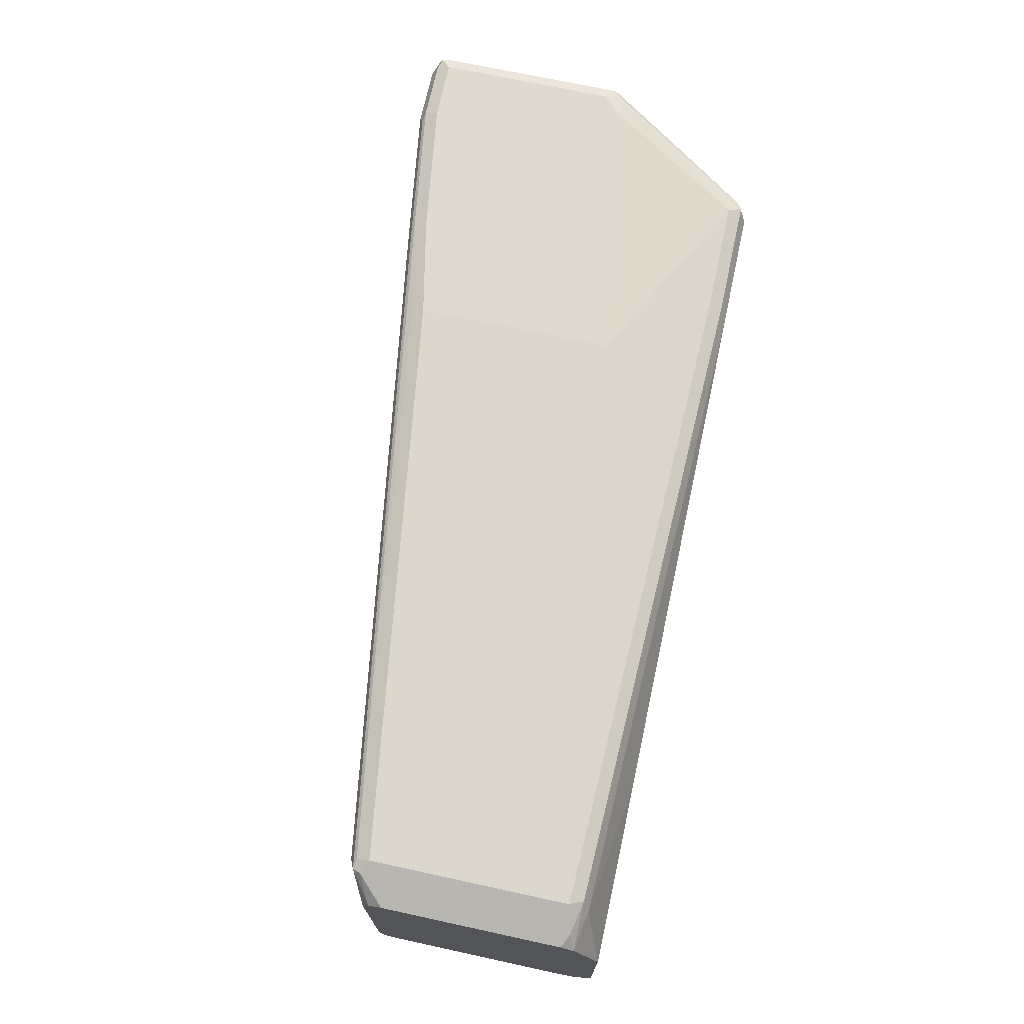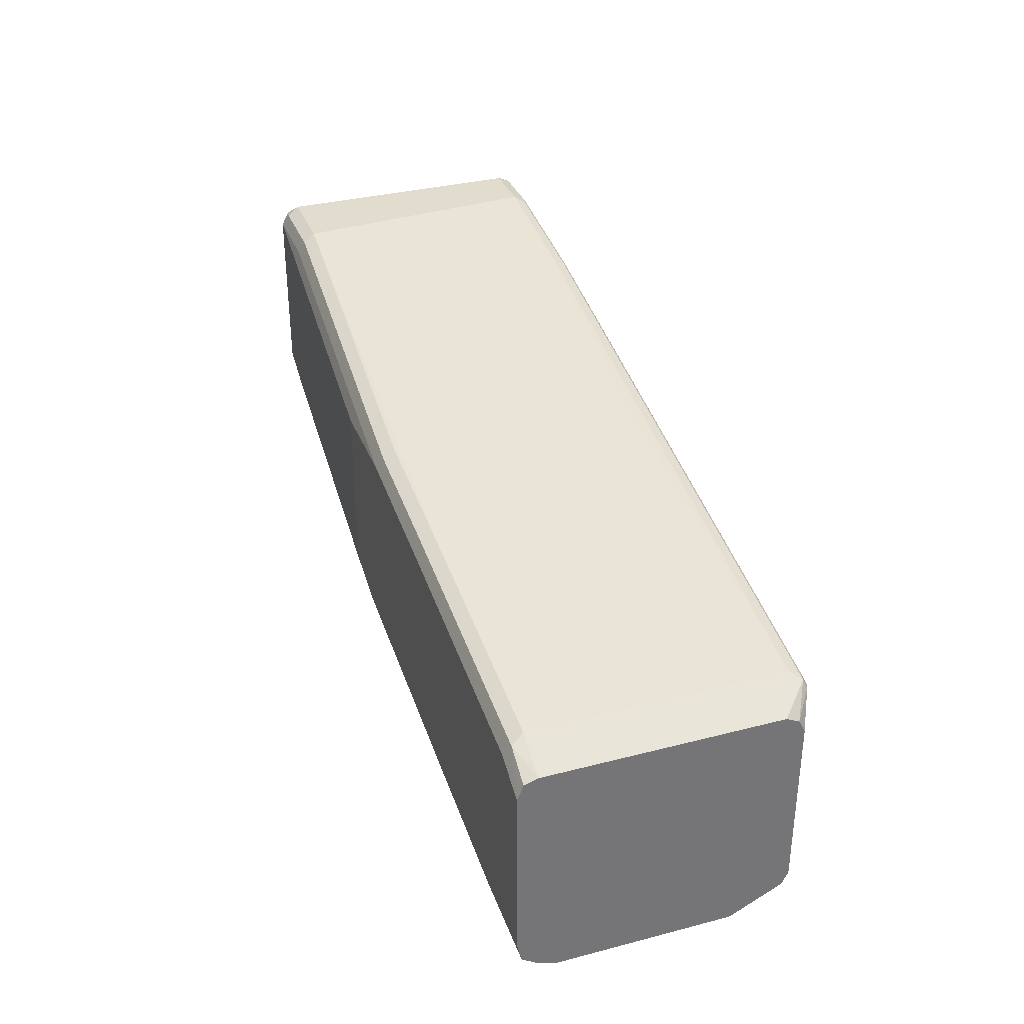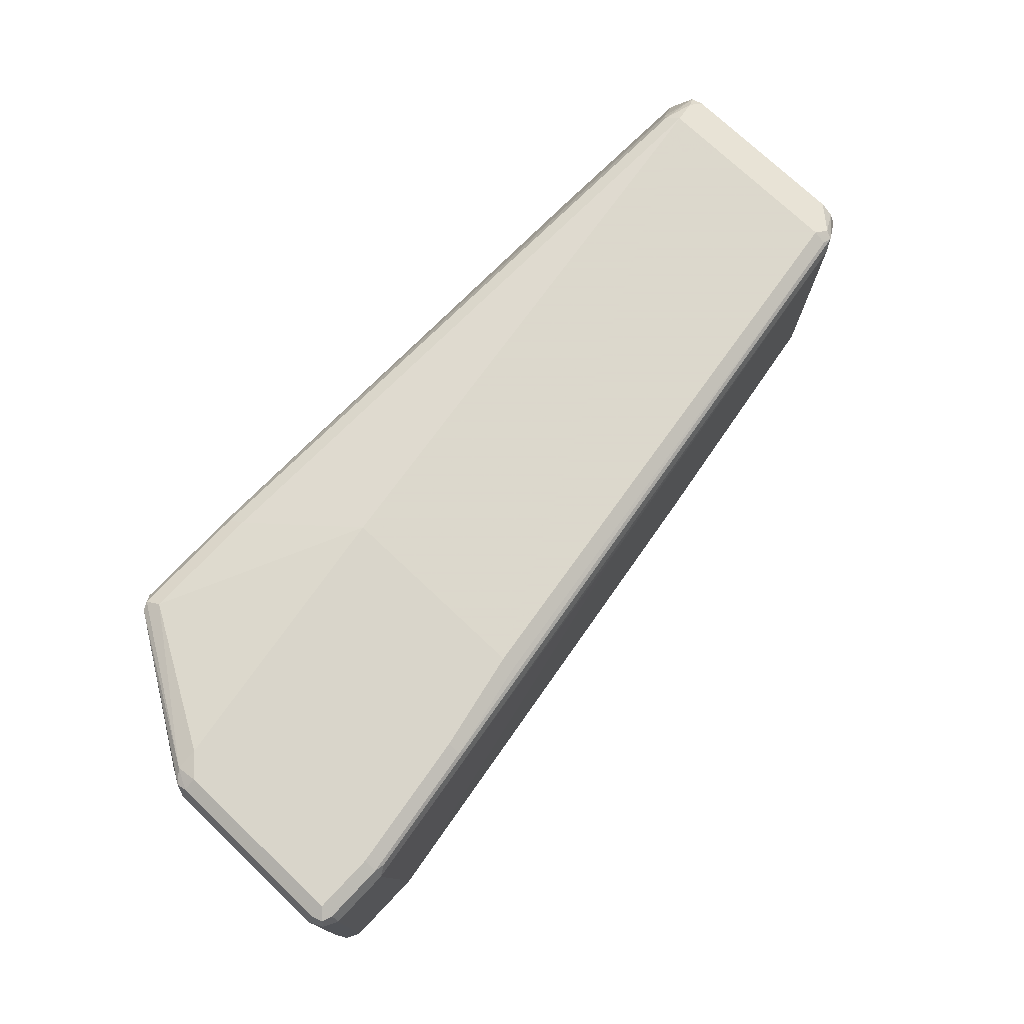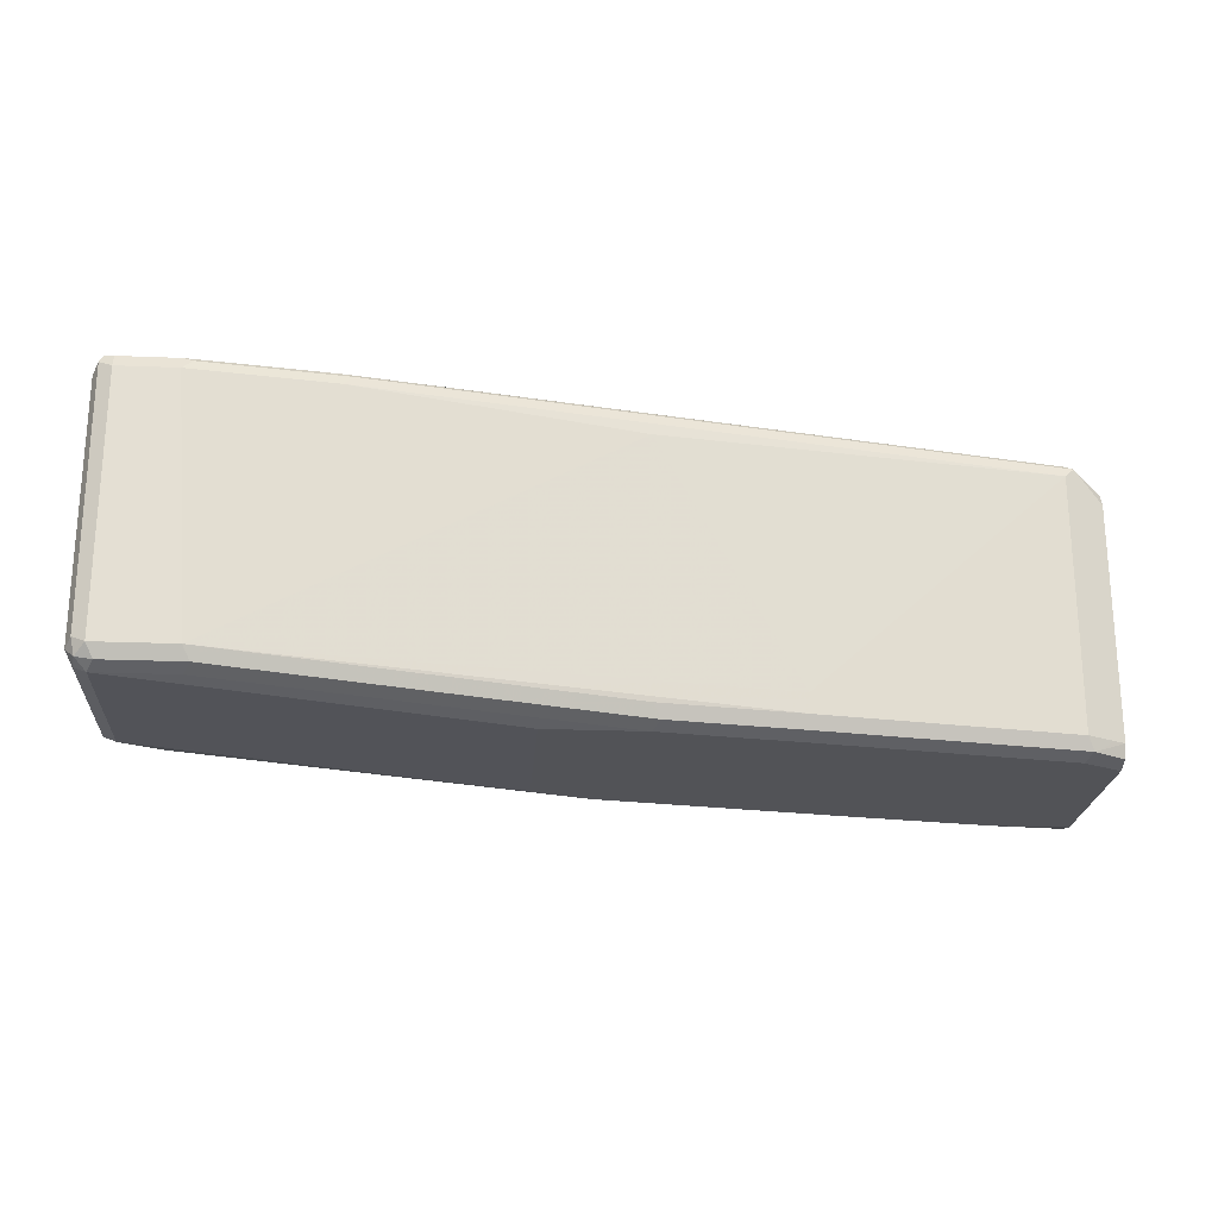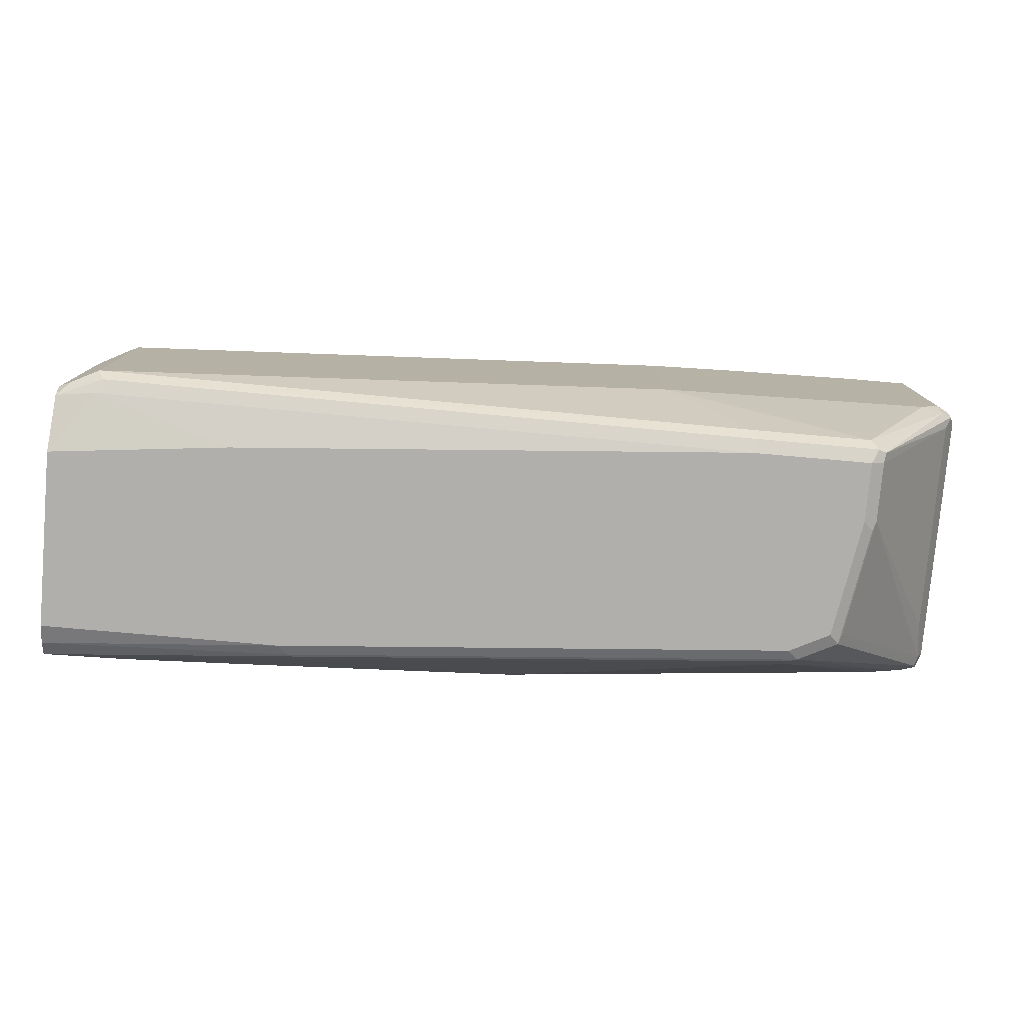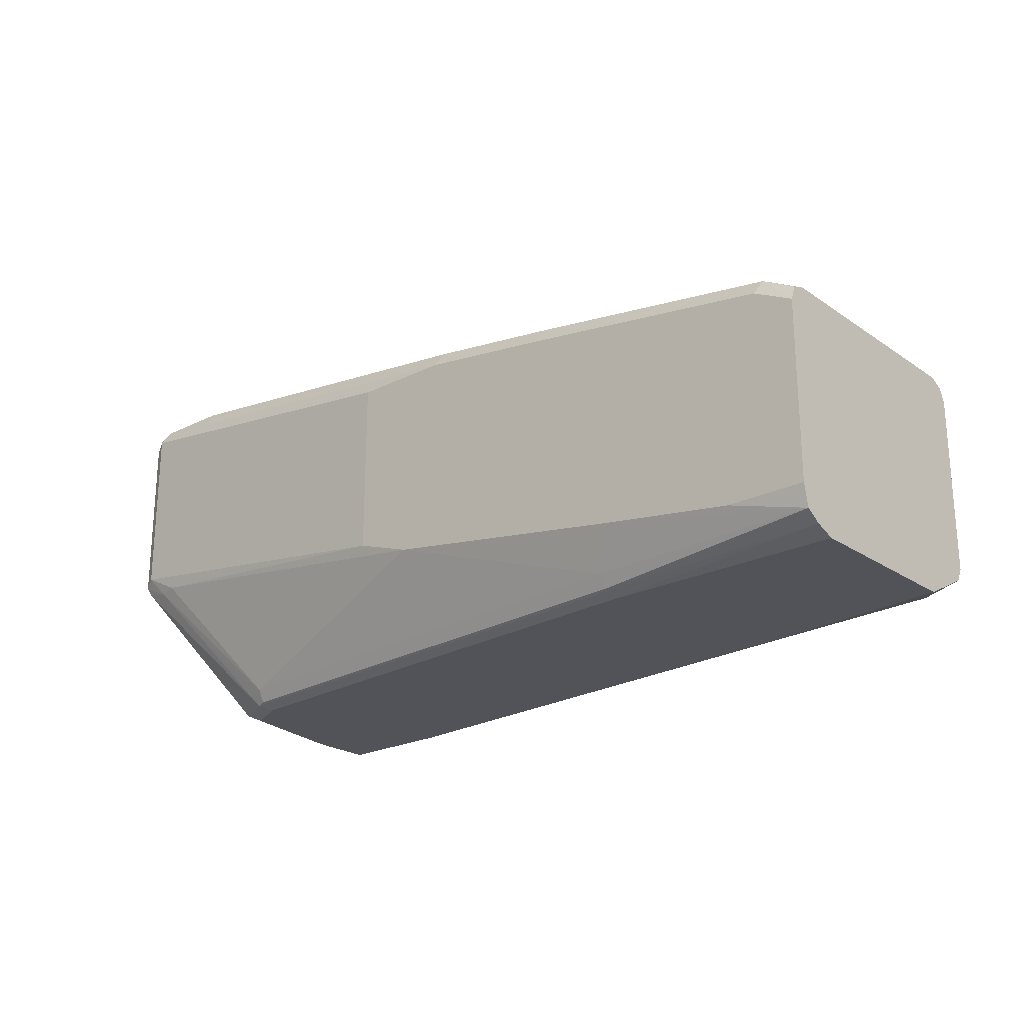
<metadata>
{"format":"obj","ext":"obj","renderer":"f3d","projection":"perspective","resolution":1024,"background":"white","views":[{"elev":70.9,"azim":-77.8,"up":"+Z"},{"elev":34.0,"azim":-109.3,"up":"+Y"},{"elev":74.5,"azim":133.4,"up":"+Z"},{"elev":-22.4,"azim":176.0,"up":"+Z"},{"elev":-78.3,"azim":-5.0,"up":"+Y"},{"elev":-22.6,"azim":-139.3,"up":"+Y"}]}
</metadata>
<code>
v -0.03954 -0.05944 0.07935
v 4.822e-05 -0.03964 0.1388
v -0.03954 -0.03304 0.1322
v -0.03954 -0.05944 -0.09913
v 0.1389 -0.05944 0.0991
v 0.006615 -0.03304 0.152
v 0.6542 -0.05944 0.1388
v -0.0264 -0.0264 0.1454
v -0.03954 -0.01984 0.1387
v -0.009893 -0.02972 0.1487
v -0.03954 -0.05199 -0.119
v 0.1983 -0.05944 -0.09913
v 4.822e-05 -0.0198 0.1586
v 0.6608 -0.05284 0.152
v 0.6542 -0.03964 0.1586
v 0.7731 -0.05944 0.1388
v -0.0264 0.152 0.1454
v -0.03954 -1.96e-06 0.1388
v -0.03954 -0.04211 -0.1338
v 0.1983 -0.05284 -0.1123
v 0.2082 -0.0545 -0.109
v 0.7236 -0.0545 -0.06938
v 0.7137 -0.05944 -0.05948
v 4.822e-05 0.1784 0.1586
v 0.5749 0.05951 0.1784
v 0.7798 -0.05284 0.152
v 0.7731 -0.03964 0.1586
v 0.7731 -0.05944 0.07929
v 0.7831 -0.0545 0.06938
v 0.7863 -0.05284 0.1388
v -0.03954 0.1586 0.1388
v -0.01318 0.185 0.152
v -0.03954 -0.0198 -0.1387
v 0.03972 -0.0198 -0.1387
v 0.1784 3.491e-05 -0.1387
v 0.1983 -0.03964 -0.1189
v 0.4559 -0.05284 -0.09251
v 0.7137 -0.05284 -0.07267
v 0.8525 0.09668 -0.114
v 0.8822 0.1041 -0.109
v 0.7633 -0.0545 -0.04954
v 0.7533 -0.05944 -0.03964
v 4.822e-05 0.1916 0.152
v -0.009893 0.1933 0.1487
v 0.5749 0.2577 0.1784
v 0.5749 0.2709 0.1718
v 0.7137 0.07931 0.1784
v 0.788 -0.04956 0.1487
v 0.8747 0.09915 0.1735
v 0.8525 0.09915 0.1784
v 0.7863 -0.05284 0.07929
v 0.8789 0.09255 0.1586
v -0.03954 0.1718 0.1321
v -0.03954 0.1586 -0.1387
v 0.4361 0.03967 -0.1387
v 0.4559 -0.03964 -0.09913
v 0.7137 -0.03964 -0.07929
v 0.8326 0.09915 -0.1189
v 0.8723 0.119 -0.1189
v 0.8855 0.1123 -0.1123
v 0.8855 0.1057 -0.09913
v 0.7666 -0.05284 -0.03964
v 0.674 0.2908 0.1718
v 4.822e-05 0.1982 0.1388
v 4.822e-05 0.1982 -0.1189
v -0.0264 0.185 -0.1189
v -0.0264 0.185 0.1189
v -0.03954 0.1784 0.1189
v 0.6641 0.2924 0.1685
v 0.674 0.2974 0.1586
v 0.674 0.2775 0.1784
v 0.8871 0.1091 0.1685
v 0.8855 0.119 0.1718
v 0.8723 0.119 0.1784
v 0.8789 0.09255 -0.05948
v 0.8855 0.1057 0.1586
v -0.03954 0.1736 -0.1326
v -0.006519 0.1916 -0.1322
v 4.822e-05 0.1784 -0.1387
v 0.4956 0.05951 -0.1387
v 0.8723 0.2974 -0.1189
v 0.8855 0.2908 -0.1123
v 0.8921 0.119 -0.09913
v 0.8128 0.2974 0.1784
v 0.8128 0.3106 0.1718
v 0.8029 0.3122 0.1685
v 0.3965 0.2577 0.1388
v 0.2578 0.2379 -0.09913
v -0.01482 0.1883 -0.1288
v 0.2578 0.2379 -0.1189
v 0.2511 0.2313 -0.1322
v -0.03954 0.1784 -0.1189
v 0.8128 0.3172 0.1586
v 0.793 0.3172 -0.09913
v 0.8921 0.119 0.1586
v 0.8822 0.3073 0.1735
v 0.8855 0.2974 0.1718
v 0.8723 0.2974 0.1784
v 0.2578 0.2181 -0.1387
v 0.4956 0.2379 -0.1387
v 0.8657 0.3106 -0.1123
v 0.8822 0.3073 -0.109
v 0.793 0.2974 -0.1189
v 0.8921 0.2974 -0.09913
v 0.8723 0.3106 0.1718
v 0.8723 0.3172 0.1586
v 0.3965 0.2577 -0.1189
v 0.39 0.2511 -0.1322
v 0.3965 0.2379 -0.1387
v 0.8723 0.3172 -0.09913
v 0.7863 0.3106 -0.1123
v 0.8921 0.2974 0.1586
v 0.8855 0.3106 0.1652
v 0.8855 0.3106 -0.09251
f 61 95 76
f 61 83 95
f 60 83 61
f 60 82 104
f 59 82 60
f 59 81 82
f 59 100 81
f 59 80 100
f 58 80 59
f 60 104 83
f 63 71 84
f 63 85 86
f 63 86 69
f 64 70 87
f 64 87 88
f 64 90 65
f 65 78 89
f 65 89 66
f 65 90 91
f 65 91 78
f 55 57 56
f 66 92 68
f 66 68 67
f 63 84 85
f 64 88 90
f 45 63 46
f 55 80 58
f 40 61 62
f 66 89 92
f 40 62 41
f 43 46 63
f 43 63 44
f 44 64 65
f 44 65 66
f 44 66 67
f 44 67 68
f 44 68 53
f 44 63 69
f 44 69 70
f 44 70 64
f 45 71 63
f 48 52 72
f 48 72 49
f 49 72 73
f 49 73 74
f 49 74 50
f 51 62 61
f 52 75 61
f 52 61 76
f 52 76 72
f 54 77 78
f 54 78 79
f 55 58 57
f 69 86 70
f 86 106 93
f 70 93 94
f 90 107 91
f 91 107 108
f 91 108 109
f 91 109 99
f 93 106 110
f 93 110 94
f 94 110 101
f 94 101 111
f 94 111 108
f 94 108 107
f 96 97 112
f 90 94 107
f 96 112 113
f 96 106 105
f 101 110 102
f 102 110 114
f 102 114 104
f 103 109 108
f 103 108 111
f 104 114 113
f 104 113 112
f 106 113 114
f 106 114 110
f 40 60 61
f 96 113 106
f 88 94 90
f 87 94 88
f 86 105 106
f 70 94 87
f 72 95 73
f 72 76 95
f 73 96 74
f 73 95 112
f 73 112 97
f 73 97 96
f 74 96 98
f 77 92 89
f 77 89 78
f 78 91 79
f 79 91 99
f 81 101 102
f 81 102 82
f 81 100 109
f 81 109 103
f 81 103 111
f 81 111 101
f 82 102 104
f 83 104 112
f 83 112 95
f 84 98 96
f 84 96 85
f 85 96 105
f 85 105 86
f 70 86 93
f 39 57 58
f 51 61 75
f 39 59 60
f 6 7 14
f 6 14 15
f 6 15 13
f 7 16 26
f 7 26 14
f 8 17 31
f 8 31 18
f 8 18 9
f 8 10 13
f 8 13 24
f 8 24 32
f 6 13 10
f 8 32 17
f 11 20 21
f 11 21 12
f 12 21 22
f 12 22 23
f 13 15 25
f 13 25 45
f 13 45 24
f 14 26 27
f 14 27 15
f 15 27 25
f 16 28 29
f 11 19 20
f 4 11 12
f 3 10 8
f 3 6 10
f 39 60 40
f 1 2 3
f 1 3 9
f 1 9 18
f 1 18 31
f 1 31 53
f 1 68 92
f 1 92 77
f 1 77 54
f 1 54 33
f 1 33 19
f 1 19 11
f 1 11 4
f 1 4 12
f 1 12 23
f 1 23 42
f 1 42 28
f 1 28 16
f 1 16 7
f 1 7 5
f 1 5 2
f 2 6 3
f 2 5 7
f 2 7 6
f 3 8 9
f 16 29 30
f 16 30 26
f 1 53 68
f 19 33 34
f 28 42 41
f 28 41 29
f 29 51 30
f 29 41 62
f 29 62 51
f 30 51 75
f 30 75 52
f 30 52 48
f 31 32 53
f 32 44 53
f 33 54 79
f 27 50 47
f 33 79 99
f 33 109 100
f 33 100 80
f 33 80 55
f 33 55 35
f 33 35 34
f 35 55 36
f 37 56 57
f 37 57 38
f 38 57 39
f 39 58 59
f 17 32 31
f 33 99 109
f 27 49 50
f 36 55 56
f 26 48 49
f 19 35 36
f 26 49 27
f 19 36 20
f 20 36 56
f 20 37 21
f 21 37 22
f 22 38 39
f 22 39 40
f 22 40 41
f 22 41 42
f 22 42 23
f 22 37 38
f 20 56 37
f 24 44 32
f 26 30 48
f 25 71 45
f 24 43 44
f 25 84 71
f 25 98 84
f 19 34 35
f 25 50 74
f 25 47 50
f 25 27 47
f 24 45 46
f 25 74 98
f 24 46 43

</code>
